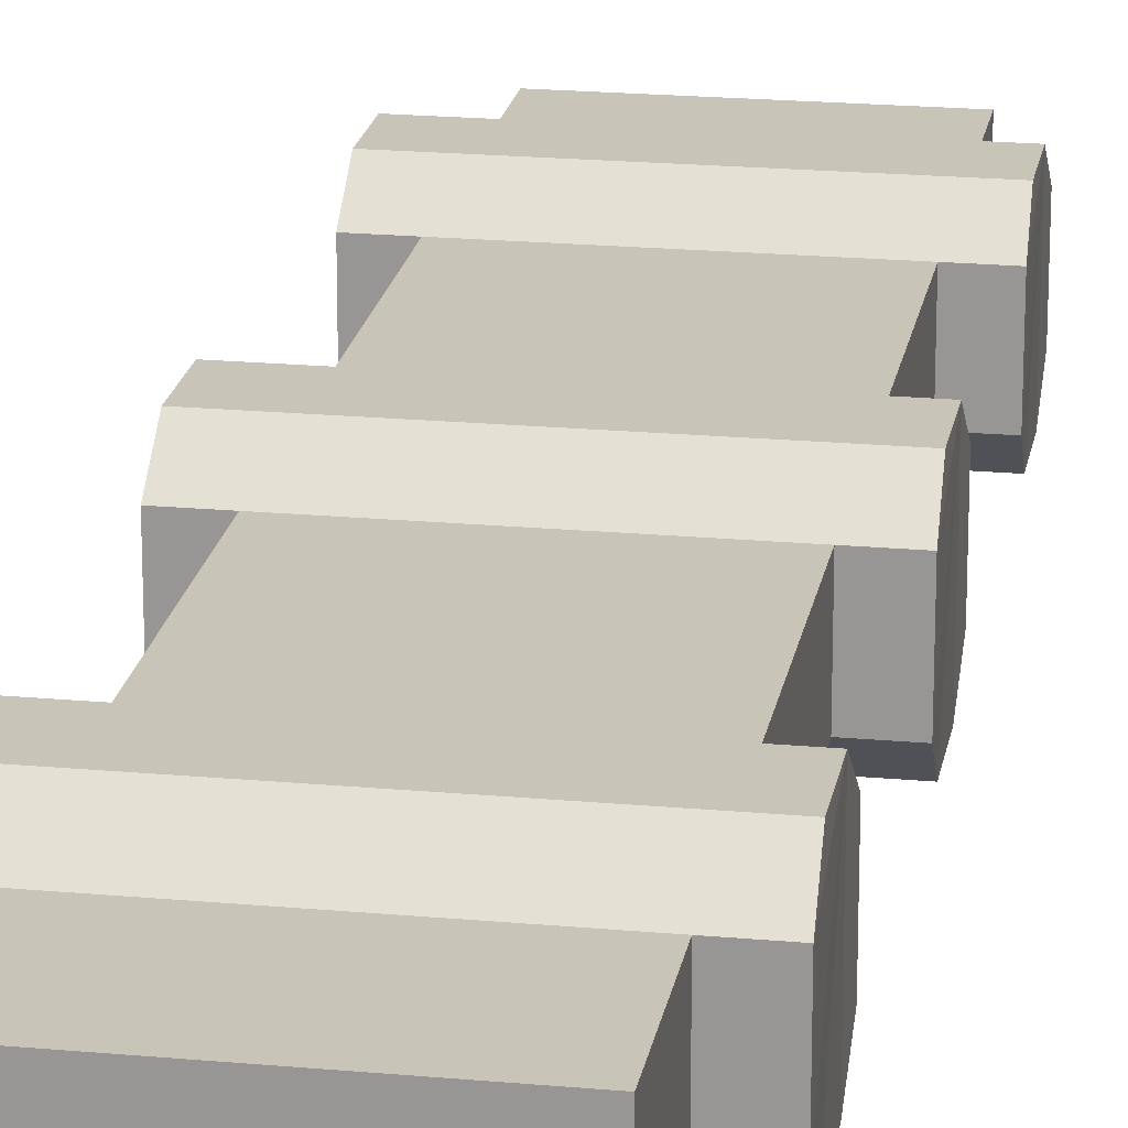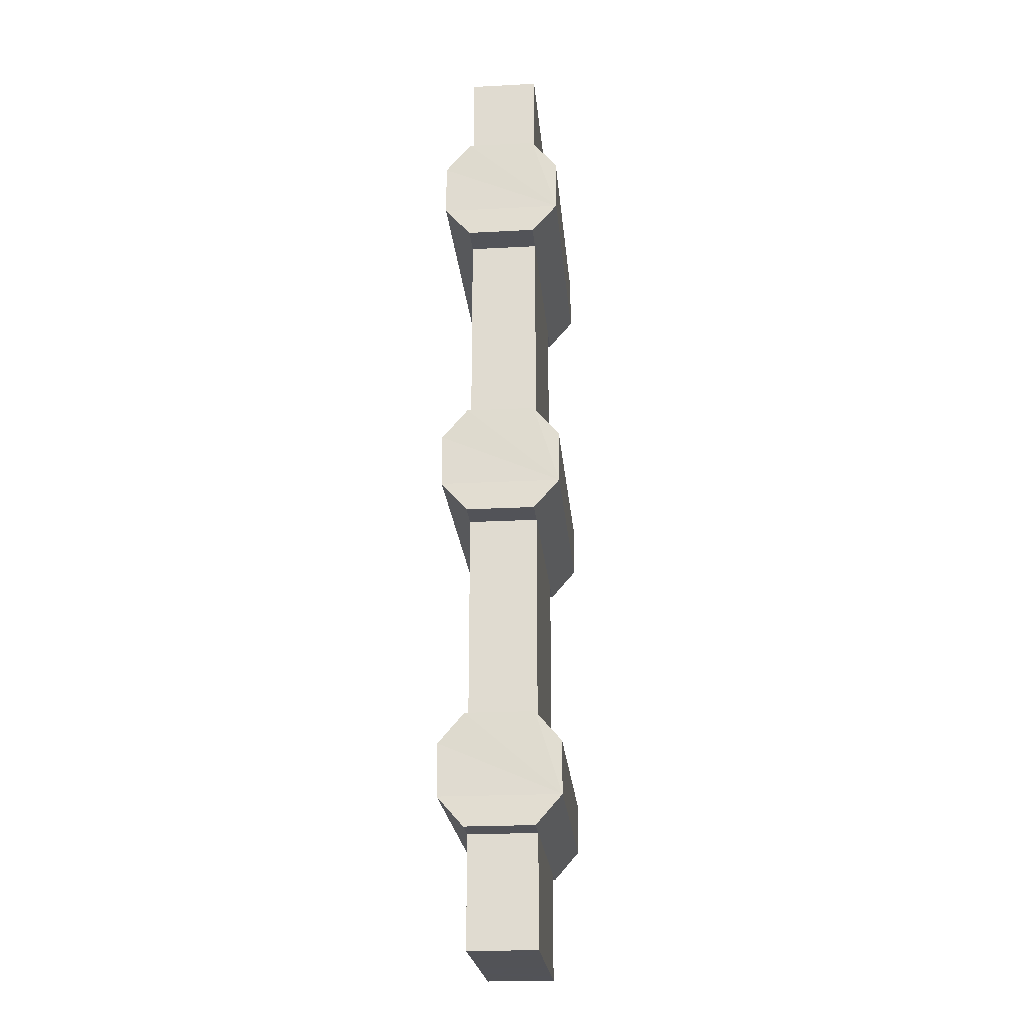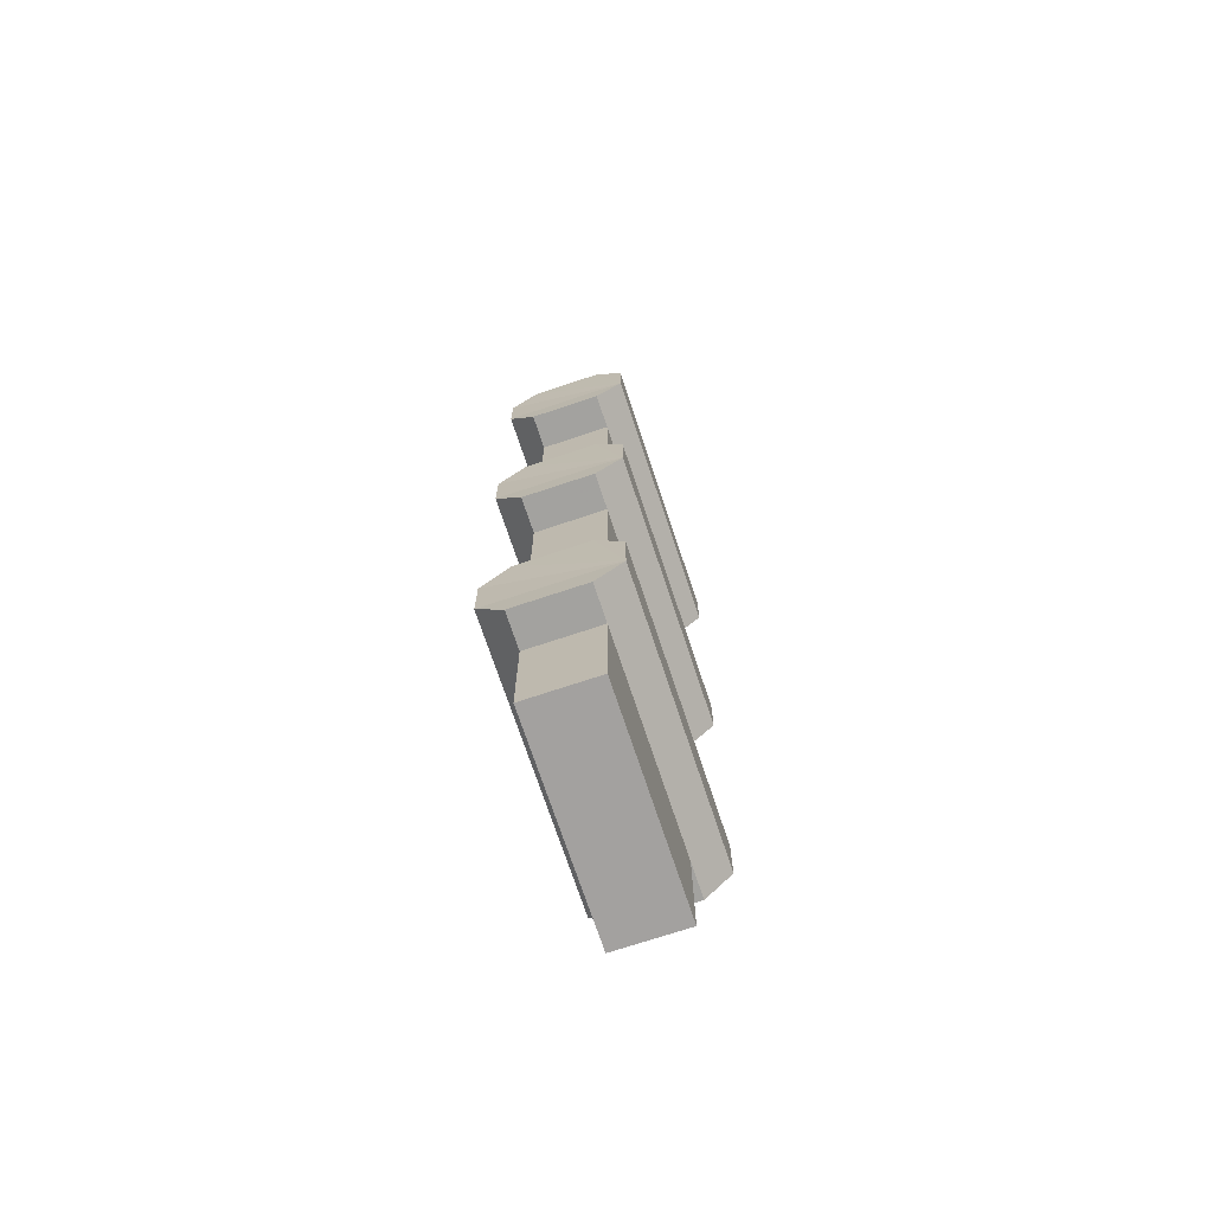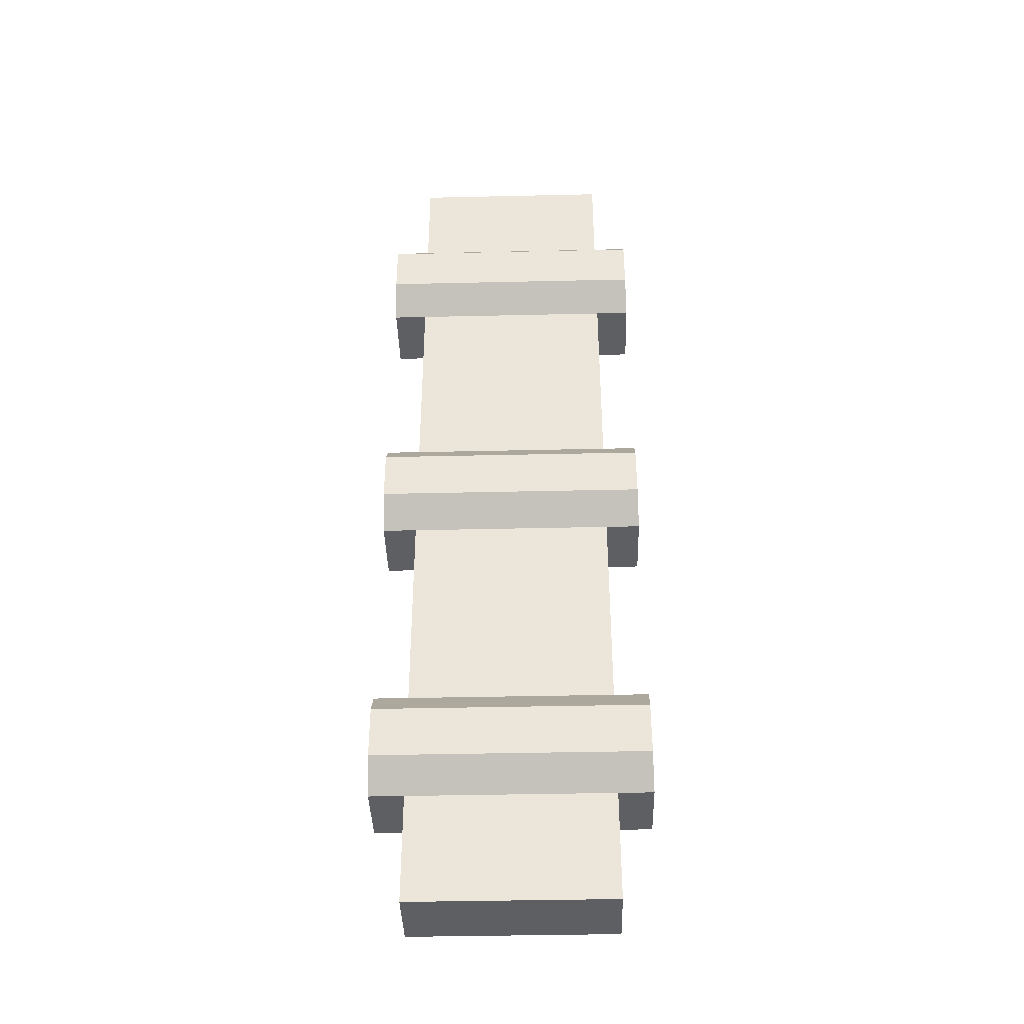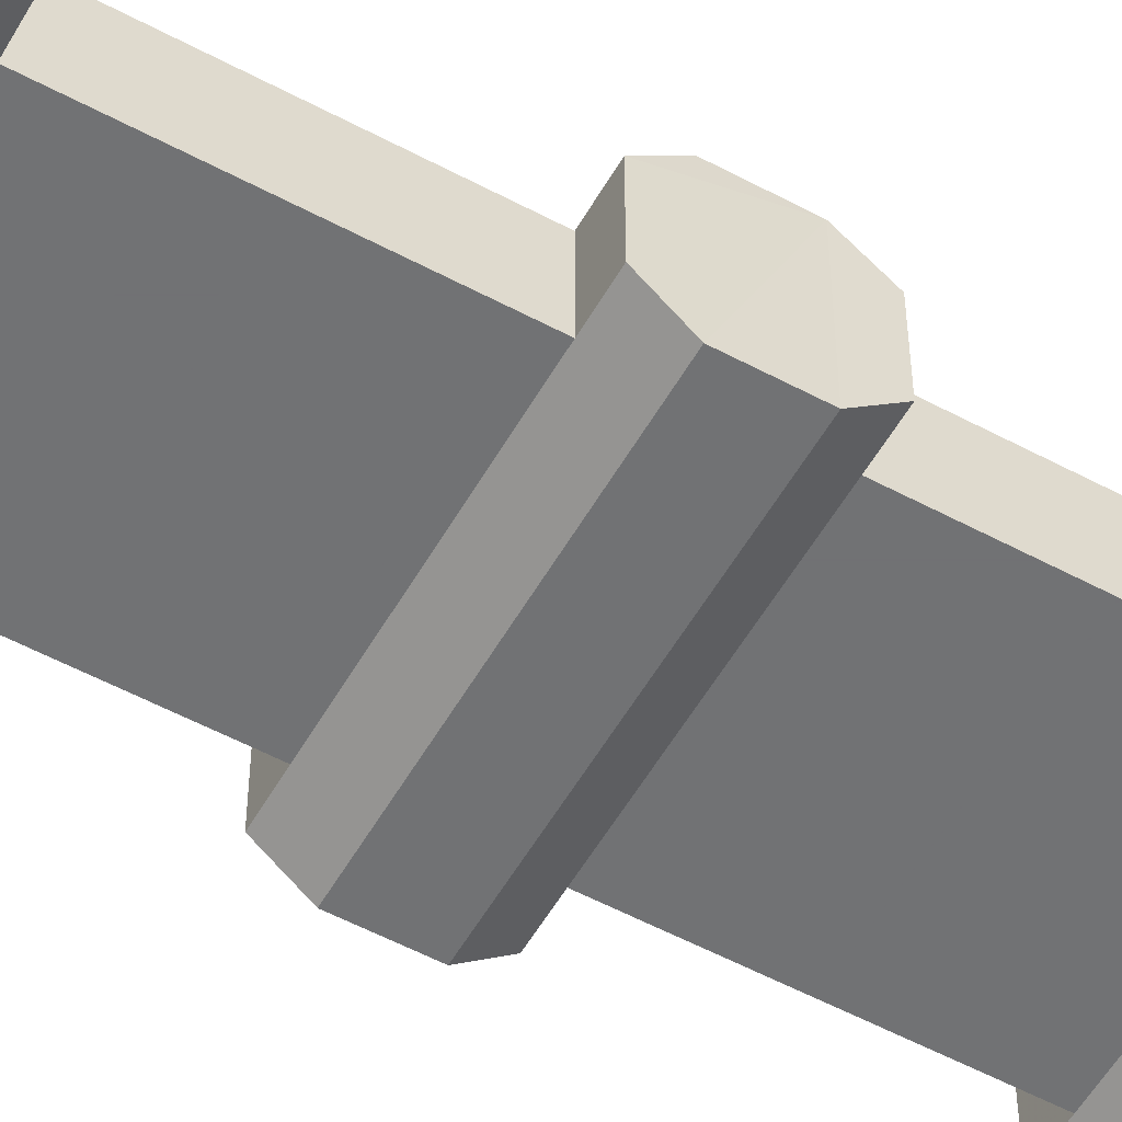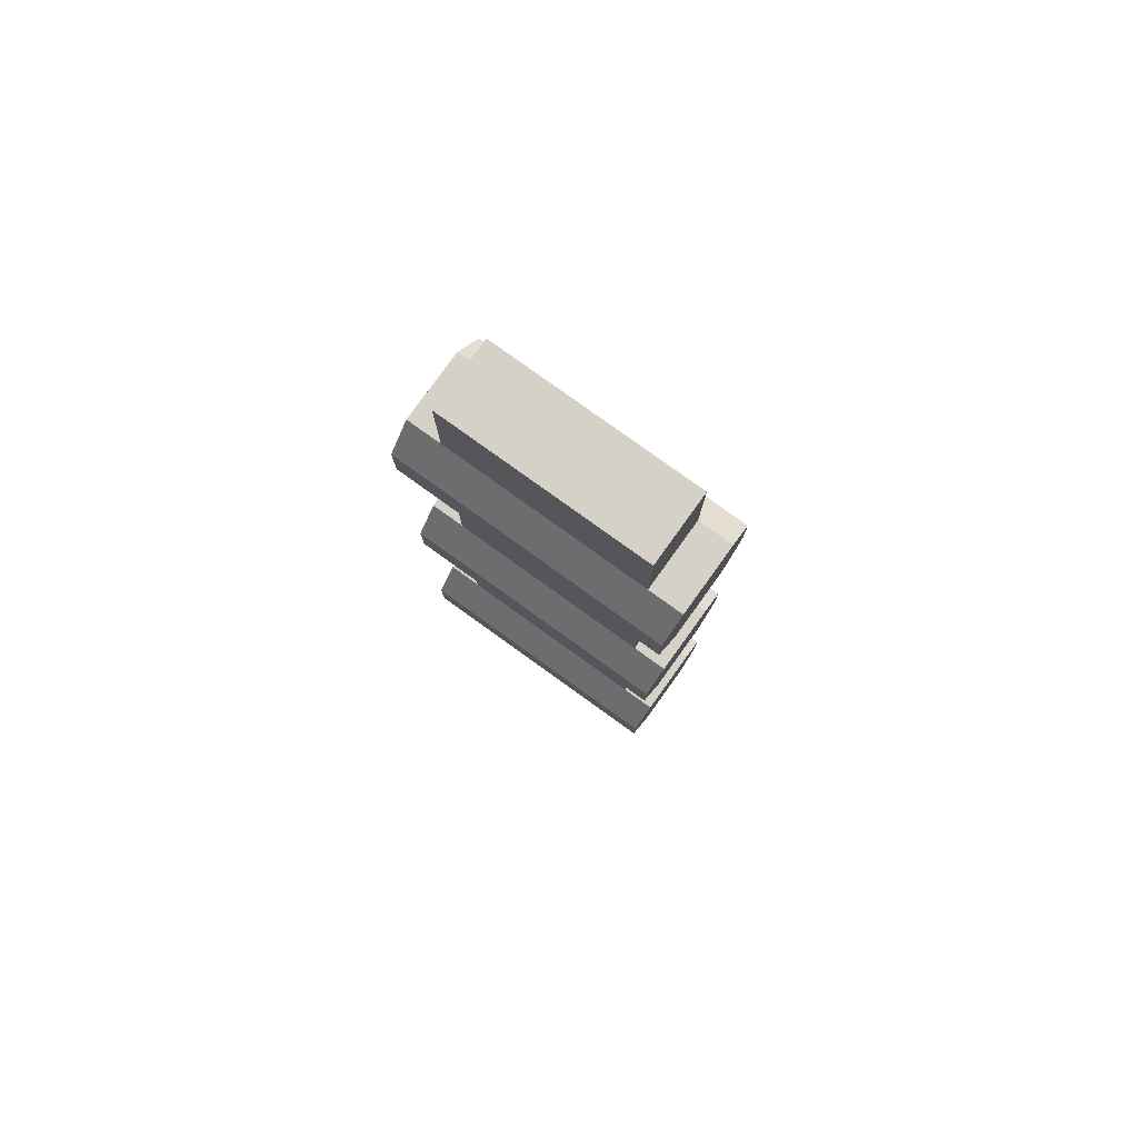
<metadata>
{"format":"obj","ext":"obj","renderer":"f3d","projection":"perspective","resolution":1024,"background":"white","views":[{"elev":20.1,"azim":9.6,"up":"+Y"},{"elev":-22.5,"azim":95.1,"up":"+Z"},{"elev":-72.3,"azim":108.4,"up":"+Z"},{"elev":-39.9,"azim":-178.4,"up":"+Z"},{"elev":-55.4,"azim":-119.4,"up":"+Y"},{"elev":79.6,"azim":-144.3,"up":"+Z"}]}
</metadata>
<code>
o motormiddle.002_Cube.006
v -0.7129 -0.2417 -3.454
v 0.7129 -0.2417 -3.454
v 0.7129 0.2421 -3.454
v -0.7129 0.2421 -3.454
v -0.9477 0.4238 -2.1
v -0.9477 0.4238 -2.467
v 0.7129 0.2421 -2.675
v -0.7129 0.2421 -2.675
v 0.9537 -0.2417 -2.676
v 0.9477 0.4238 -2.468
v -0.7129 -0.2417 -1.166
v 0.7129 -0.2417 -1.166
v 0.7129 0.2421 -1.166
v -0.7129 0.2421 -1.166
v -0.7069 -0.4243 -2.468
v -0.7069 -0.4243 -2.1
v -0.7069 0.4238 -2.467
v -0.7069 0.4238 -2.1
v 0.7069 -0.4243 -2.468
v 0.7069 -0.4243 -2.1
v 0.7069 0.4238 -2.467
v 0.7069 0.4238 -2.1
v -0.7129 -0.2417 -1.892
v 0.7129 -0.2417 -2.676
v -0.9537 -0.2417 -2.676
v -0.7129 -0.2417 -2.676
v -0.9477 -0.4243 -2.1
v 0.9477 -0.4243 -2.468
v 0.7129 -0.2417 -1.892
v 0.9477 -0.4243 -2.1
v -0.7129 0.2421 -1.892
v 0.9477 0.4238 -2.1
v 0.9537 0.2421 -2.675
v 0.7129 0.2421 -1.892
v -0.9477 -0.4243 -2.468
v -0.9537 0.2421 -2.675
v -0.9537 -0.2417 -1.892
v 0.9537 -0.2417 -1.892
v 0.9537 0.2421 -1.892
v -0.9537 0.2421 -1.892
v -0.9477 0.4238 0.1882
v -0.9477 0.4238 -0.1797
v 0.7129 0.2421 -0.3872
v -0.7129 0.2421 -0.3872
v 0.9537 -0.2417 -0.3878
v 0.9477 0.4238 -0.1797
v -0.7129 -0.2417 1.12
v 0.7129 -0.2417 1.12
v 0.7129 0.2421 1.12
v -0.7129 0.2421 1.12
v -0.7069 -0.4243 -0.1797
v -0.7069 -0.4243 0.1882
v -0.7069 0.4238 -0.1797
v -0.7069 0.4238 0.1882
v 0.7069 -0.4243 -0.1797
v 0.7069 -0.4243 0.1882
v 0.7069 0.4238 -0.1797
v 0.7069 0.4238 0.1882
v -0.7129 -0.2417 0.3963
v 0.7129 -0.2417 -0.3878
v -0.9537 -0.2417 -0.3878
v -0.7129 -0.2417 -0.3878
v -0.9477 -0.4243 0.1882
v 0.9477 -0.4243 -0.1797
v 0.7129 -0.2417 0.3963
v 0.9477 -0.4243 0.1882
v -0.7129 0.2421 0.3957
v 0.9477 0.4238 0.1882
v 0.9537 0.2421 -0.3872
v 0.7129 0.2421 0.3957
v -0.9477 -0.4243 -0.1797
v -0.9537 0.2421 -0.3872
v -0.9537 -0.2417 0.3963
v 0.9537 -0.2417 0.3963
v 0.9537 0.2421 0.3957
v -0.9537 0.2421 0.3957
v 0.9477 0.4238 0.004257
v -0.7069 0.4238 0.004258
v 0.7069 0.4238 0.004257
v -0.9477 0.4238 0.004258
v 0.9477 -0.4243 0.004257
v -0.9477 -0.4243 0.004257
v -0.7069 -0.4243 0.004257
v 0.7069 -0.4243 0.004257
v -0.9537 -0.2417 1.898
v -0.9537 0.2421 1.898
v 0.9477 -0.4243 2.106
v 0.9477 -0.4243 2.474
v 0.7129 0.2421 1.898
v -0.9477 -0.4243 2.106
v -0.9477 -0.4243 2.474
v 0.7129 0.2421 3.407
v -0.7129 0.2421 3.407
v -0.7069 0.4238 2.106
v 0.7069 0.4238 2.106
v -0.9477 0.4238 2.474
v -0.9537 0.2421 2.681
v 0.9537 -0.2417 2.682
v 0.7129 0.2421 2.681
v -0.9537 -0.2417 2.682
v 0.9477 0.4238 2.106
v 0.9477 0.4238 2.474
v -0.7129 -0.2417 3.407
v 0.7129 -0.2417 1.898
v -0.7069 0.4238 2.474
v -0.7069 -0.4243 2.106
v 0.7069 -0.4243 2.106
v 0.7069 0.4238 2.474
v 0.9537 -0.2417 1.898
v 0.9537 0.2421 2.681
v 0.7129 -0.2417 3.407
v 0.7129 -0.2417 2.682
v -0.9477 0.4238 2.106
v -0.7129 0.2421 2.681
v -0.7129 0.2421 1.898
v -0.7129 -0.2417 1.898
v -0.7069 -0.4243 2.474
v 0.7069 -0.4243 2.474
v 0.9537 0.2421 1.898
v -0.7129 -0.2417 2.682
f 26 1 2 24
f 29 12 11 23
f 31 34 22 18
f 8 4 1 26
f 2 3 7 24
f 34 13 12 29
f 31 18 5 40
f 7 3 4 8
f 14 13 34 31
f 15 19 20 16
f 19 15 26 24
f 11 14 31 23
f 21 17 18 22
f 21 7 8 17
f 23 16 20 29
f 17 8 36 6
f 5 6 36 25 35 27 37 40
f 10 32 39 38 30 28 9 33
f 24 7 33 9
f 15 16 27 35
f 22 34 39 32
f 18 17 6 5
f 20 19 28 30
f 21 22 32 10
f 34 29 38 39
f 16 23 37 27
f 29 20 30 38
f 7 21 10 33
f 26 15 35 25
f 8 26 25 36
f 19 24 9 28
f 23 31 40 37
f 62 11 12 60
f 65 48 47 59
f 67 70 58 54
f 44 14 11 62
f 12 13 43 60
f 70 49 48 65
f 67 54 41 76
f 43 13 14 44
f 50 49 70 67
f 83 84 56 52
f 55 51 62 60
f 47 50 67 59
f 79 78 54 58
f 57 43 44 53
f 59 52 56 65
f 53 44 72 42
f 41 80 42 72 61 71 82 63 73 76
f 46 77 68 75 74 66 81 64 45 69
f 60 43 69 45
f 83 52 63 82
f 58 70 75 68
f 78 53 42 80
f 84 55 64 81
f 79 58 68 77
f 70 65 74 75
f 52 59 73 63
f 65 56 66 74
f 43 57 46 69
f 62 51 71 61
f 44 62 61 72
f 55 60 45 64
f 59 67 76 73
f 3 2 1 4
f 57 79 77 46
f 54 78 80 41
f 57 53 78 79
f 56 84 81 66
f 51 83 82 71
f 51 55 84 83
f 116 47 48 104
f 112 111 103 120
f 114 99 108 105
f 115 50 47 116
f 48 49 89 104
f 99 92 111 112
f 114 105 96 97
f 89 49 50 115
f 93 92 99 114
f 106 107 118 117
f 107 106 116 104
f 103 93 114 120
f 95 94 105 108
f 95 89 115 94
f 120 117 118 112
f 94 115 86 113
f 96 113 86 85 90 91 100 97
f 101 102 110 98 88 87 109 119
f 104 89 119 109
f 106 117 91 90
f 108 99 110 102
f 105 94 113 96
f 118 107 87 88
f 95 108 102 101
f 99 112 98 110
f 117 120 100 91
f 112 118 88 98
f 89 95 101 119
f 116 106 90 85
f 115 116 85 86
f 107 104 109 87
f 120 114 97 100
f 103 111 92 93

</code>
